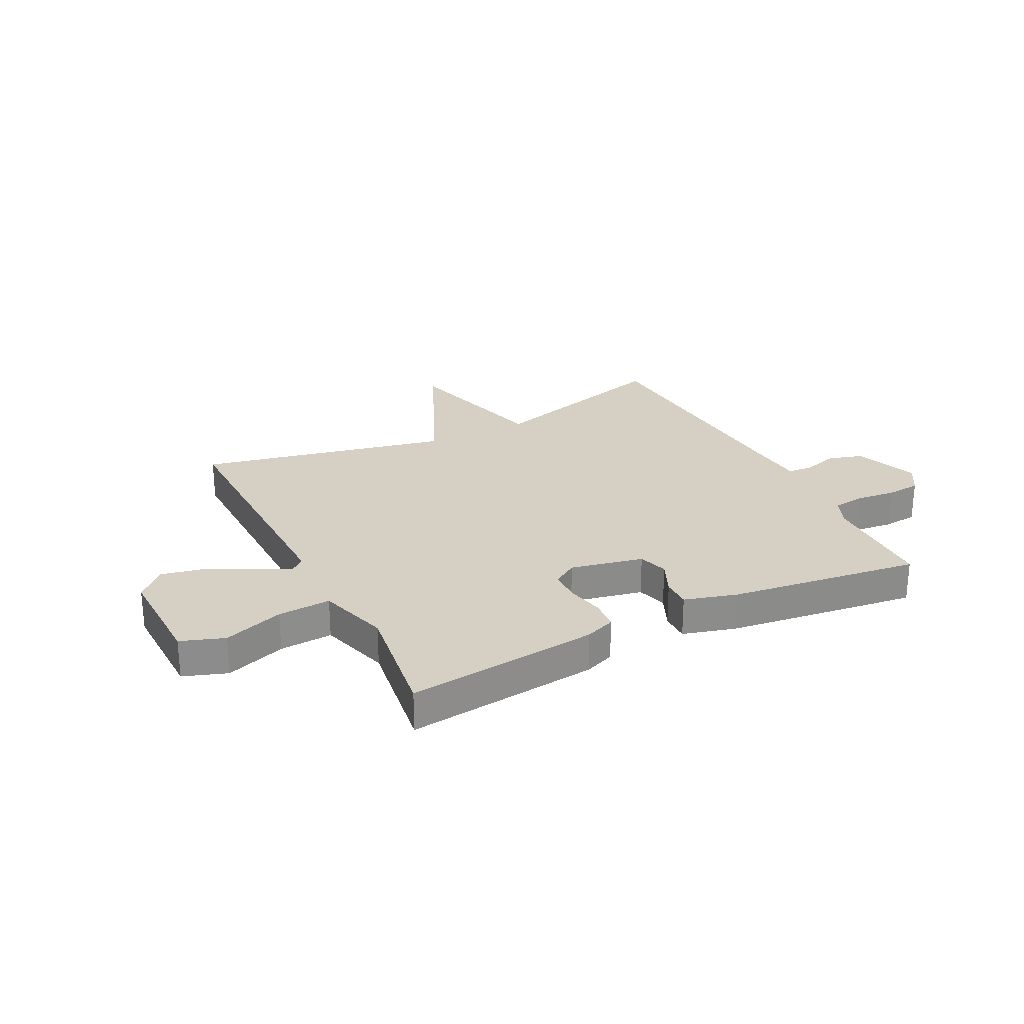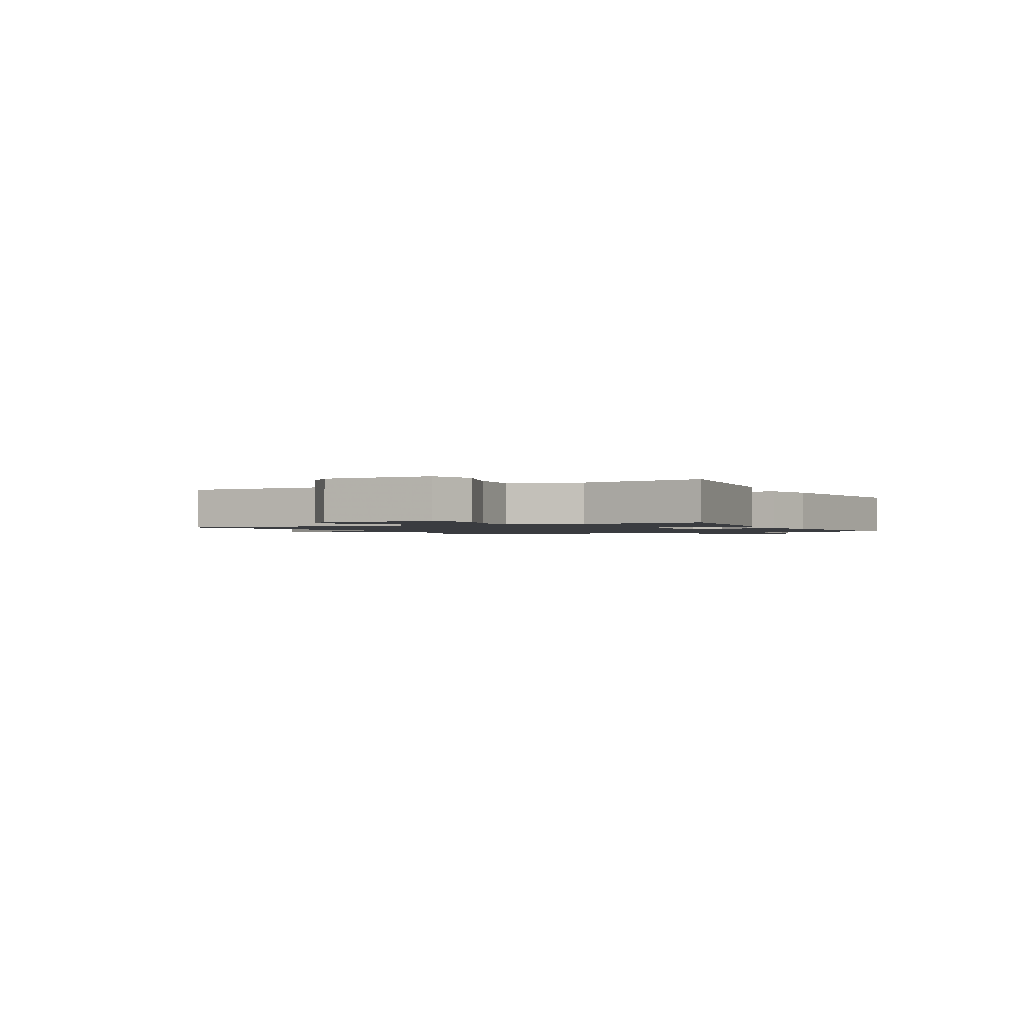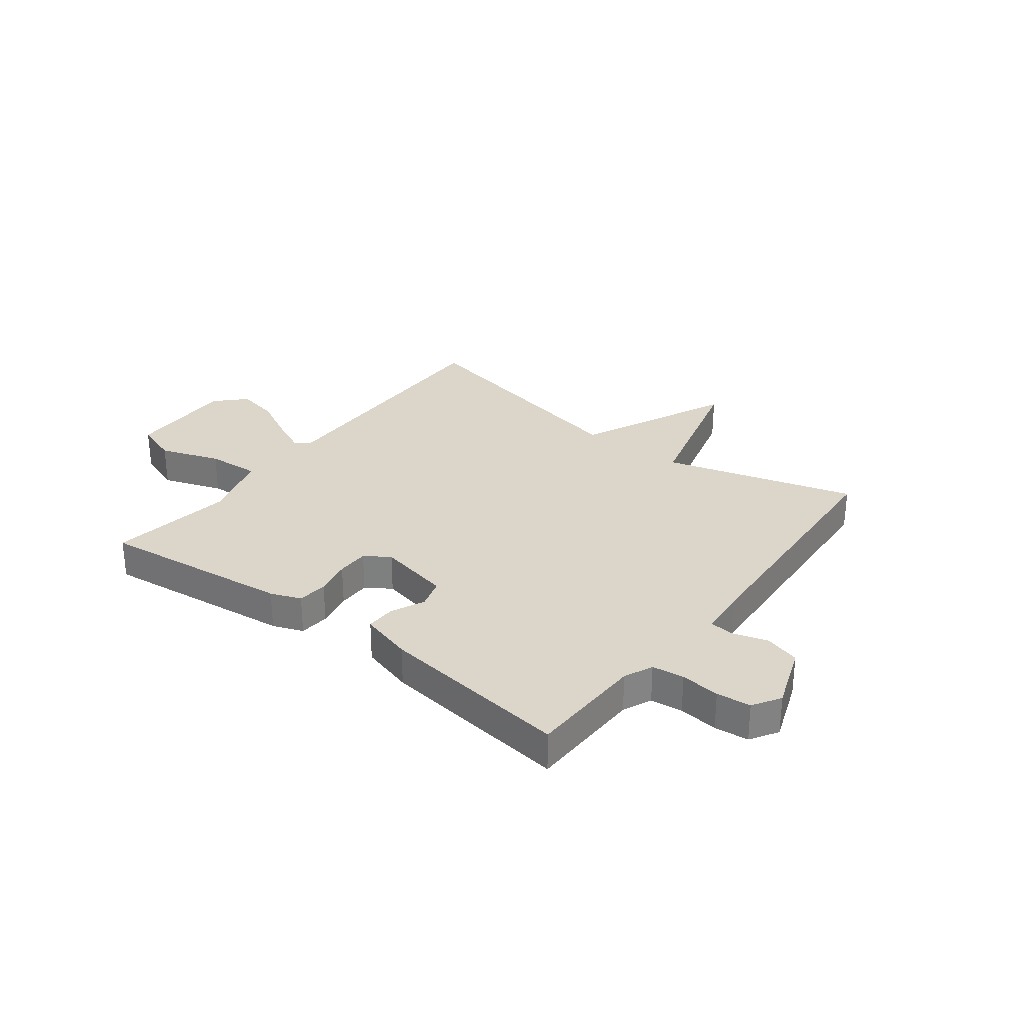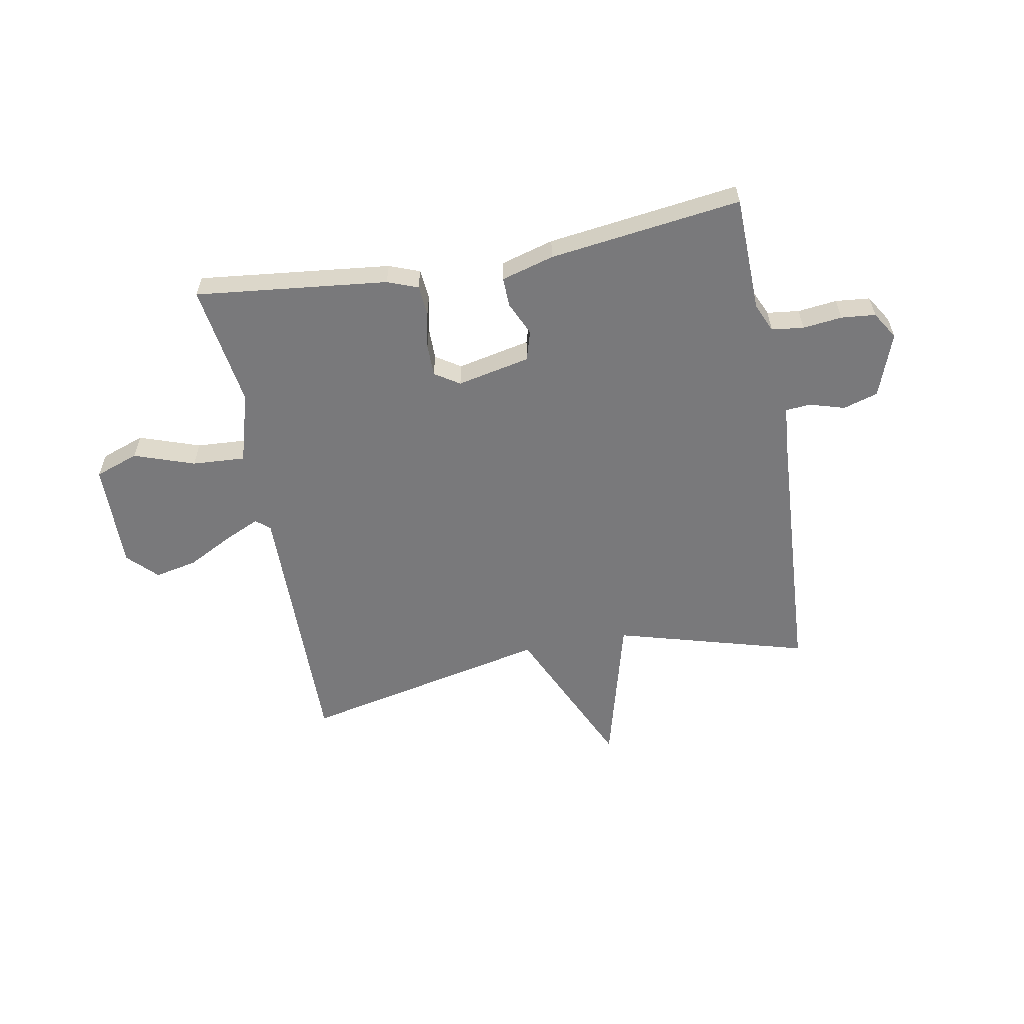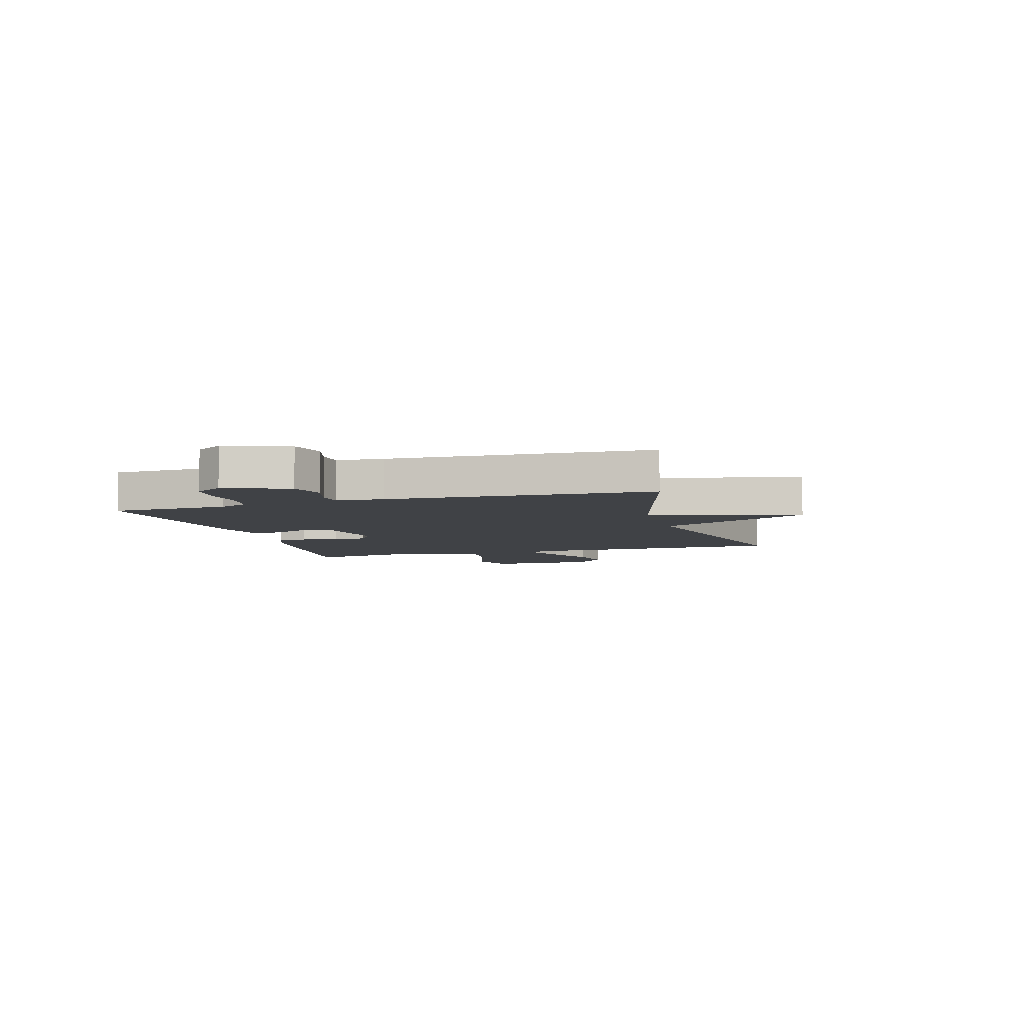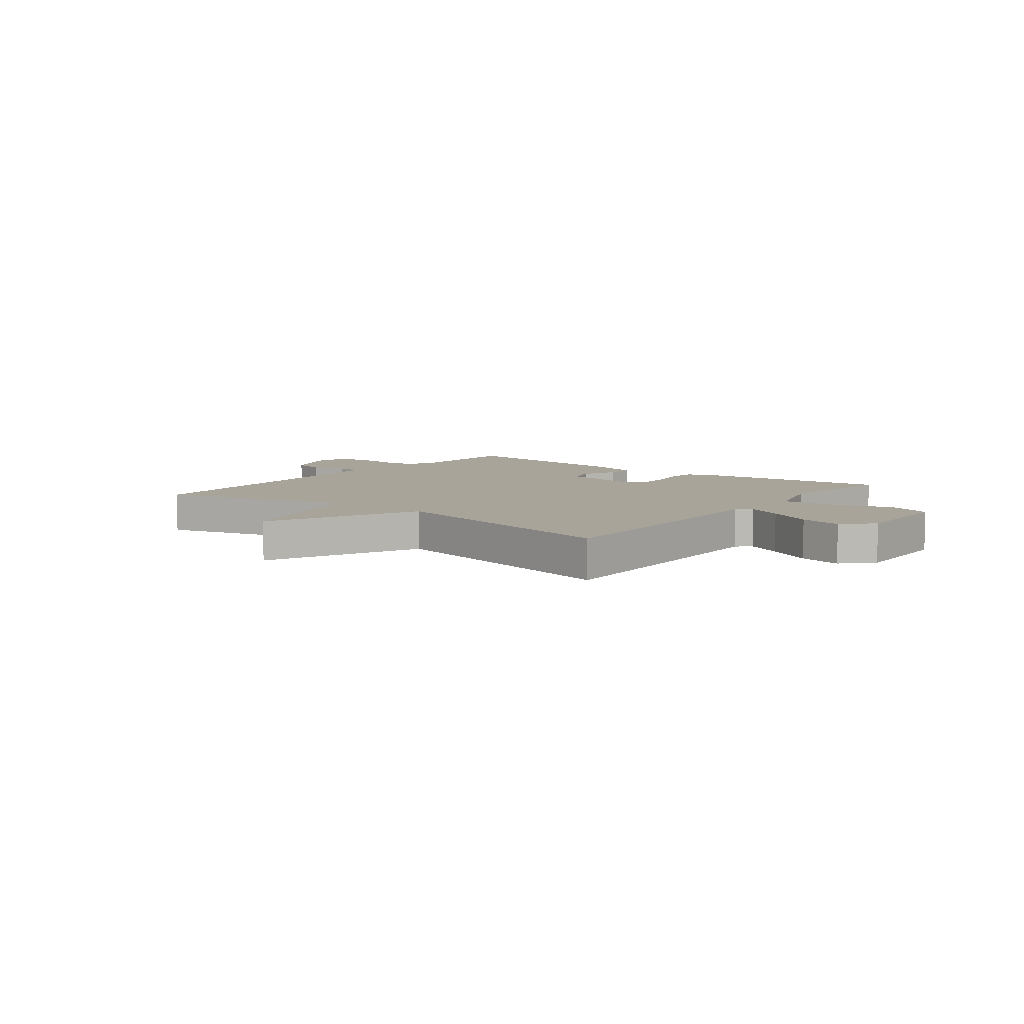
<metadata>
{"format":"obj","ext":"obj","renderer":"f3d","projection":"perspective","resolution":1024,"background":"white","views":[{"elev":26.1,"azim":-26.9,"up":"+Y"},{"elev":-1.5,"azim":-62.9,"up":"+Y"},{"elev":29.8,"azim":37.3,"up":"+Y"},{"elev":-57.9,"azim":10.5,"up":"+Y"},{"elev":-6.4,"azim":106.6,"up":"+Y"},{"elev":7.3,"azim":-142.1,"up":"+Y"}]}
</metadata>
<code>
v -0.5 0.07 0.5
v -0.152 0.07 0.461
v -0.097 0.07 0.44
v -0.092 0.07 0.385
v -0.106 0.07 0.319
v -0.106 0.07 0.26
v -0.061 0.07 0.231
v 0.071 0.07 0.259
v 0.087 0.07 0.313
v 0.059 0.07 0.375
v 0.058 0.07 0.428
v 0.153 0.07 0.455
v 0.5 0.07 0.5
v 0.505 0.07 0.289
v 0.528 0.07 0.237
v 0.586 0.07 0.23
v 0.657 0.07 0.238
v 0.719 0.07 0.232
v 0.75 0.07 0.182
v 0.708 0.07 0.066
v 0.645 0.07 0.047
v 0.581 0.07 0.066
v 0.536 0.07 0.062
v 0.529 0.07 -0.024
v 0.5 0.07 -0.5
v 0.153 0.07 -0.402
v 0.079 0.07 -0.678
v -0.047 0.07 -0.402
v -0.5 0.07 -0.5
v -0.493 0.07 -0.018
v -0.518 0.07 0.004
v -0.583 0.07 -0.026
v -0.665 0.07 -0.069
v -0.742 0.07 -0.085
v -0.793 0.07 -0.033
v -0.789 0.07 0.163
v -0.71 0.07 0.191
v -0.601 0.07 0.153
v -0.505 0.07 0.147
v -0.467 0.07 0.276
v -0.5 0 0.5
v -0.152 0 0.461
v -0.097 0 0.44
v -0.092 0 0.385
v -0.106 0 0.319
v -0.106 0 0.26
v -0.061 0 0.231
v 0.071 0 0.259
v 0.087 0 0.313
v 0.059 0 0.375
v 0.058 0 0.428
v 0.153 0 0.455
v 0.5 0 0.5
v 0.505 0 0.289
v 0.528 0 0.237
v 0.586 0 0.23
v 0.657 0 0.238
v 0.719 0 0.232
v 0.75 0 0.182
v 0.708 0 0.066
v 0.645 0 0.047
v 0.581 0 0.066
v 0.536 0 0.062
v 0.529 0 -0.024
v 0.5 0 -0.5
v 0.153 0 -0.402
v 0.079 0 -0.678
v -0.047 0 -0.402
v -0.5 0 -0.5
v -0.493 0 -0.018
v -0.518 0 0.004
v -0.583 0 -0.026
v -0.665 0 -0.069
v -0.742 0 -0.085
v -0.793 0 -0.033
v -0.789 0 0.163
v -0.71 0 0.191
v -0.601 0 0.153
v -0.505 0 0.147
v -0.467 0 0.276
f 36 37 38
f 35 36 38
f 34 35 38
f 33 34 38
f 32 33 38
f 31 32 38 39
f 30 31 39 40
f 28 29 30 40
f 26 27 28
f 24 25 26
f 26 28 40
f 24 26 40
f 23 24 40
f 20 21 22
f 19 20 22
f 18 19 22
f 17 18 22
f 16 17 22
f 15 16 22 23
f 14 15 23
f 12 13 14
f 11 12 14
f 10 11 14
f 9 10 14
f 8 9 14 23
f 7 8 23
f 3 4 5
f 2 3 5
f 1 2 5
f 40 1 5
f 40 5 6
f 7 23 40
f 6 7 40
f 78 77 76
f 78 76 75
f 78 75 74
f 78 74 73
f 78 73 72
f 79 78 72 71
f 80 79 71 70
f 80 70 69 68
f 68 67 66
f 66 65 64
f 80 68 66
f 80 66 64
f 80 64 63
f 62 61 60
f 62 60 59
f 62 59 58
f 62 58 57
f 62 57 56
f 63 62 56 55
f 63 55 54
f 54 53 52
f 54 52 51
f 54 51 50
f 54 50 49
f 63 54 49 48
f 63 48 47
f 45 44 43
f 45 43 42
f 45 42 41
f 45 41 80
f 46 45 80
f 80 63 47
f 80 47 46
f 1 41 42 2
f 2 42 43 3
f 3 43 44 4
f 4 44 45 5
f 5 45 46 6
f 6 46 47 7
f 7 47 48 8
f 8 48 49 9
f 9 49 50 10
f 10 50 51 11
f 11 51 52 12
f 12 52 53 13
f 13 53 54 14
f 14 54 55 15
f 15 55 56 16
f 16 56 57 17
f 17 57 58 18
f 18 58 59 19
f 19 59 60 20
f 20 60 61 21
f 21 61 62 22
f 22 62 63 23
f 23 63 64 24
f 24 64 65 25
f 25 65 66 26
f 26 66 67 27
f 27 67 68 28
f 28 68 69 29
f 29 69 70 30
f 30 70 71 31
f 31 71 72 32
f 32 72 73 33
f 33 73 74 34
f 34 74 75 35
f 35 75 76 36
f 36 76 77 37
f 37 77 78 38
f 38 78 79 39
f 39 79 80 40
f 40 80 41 1

</code>
